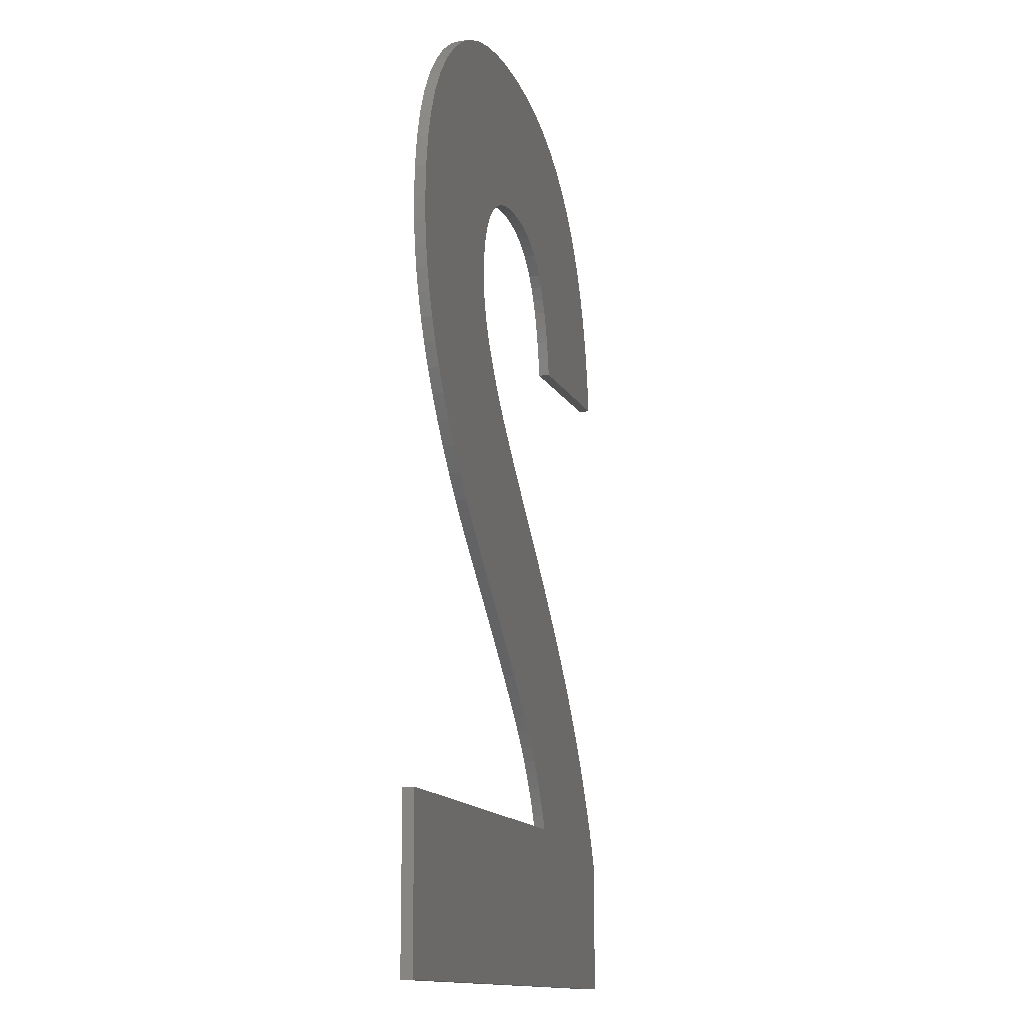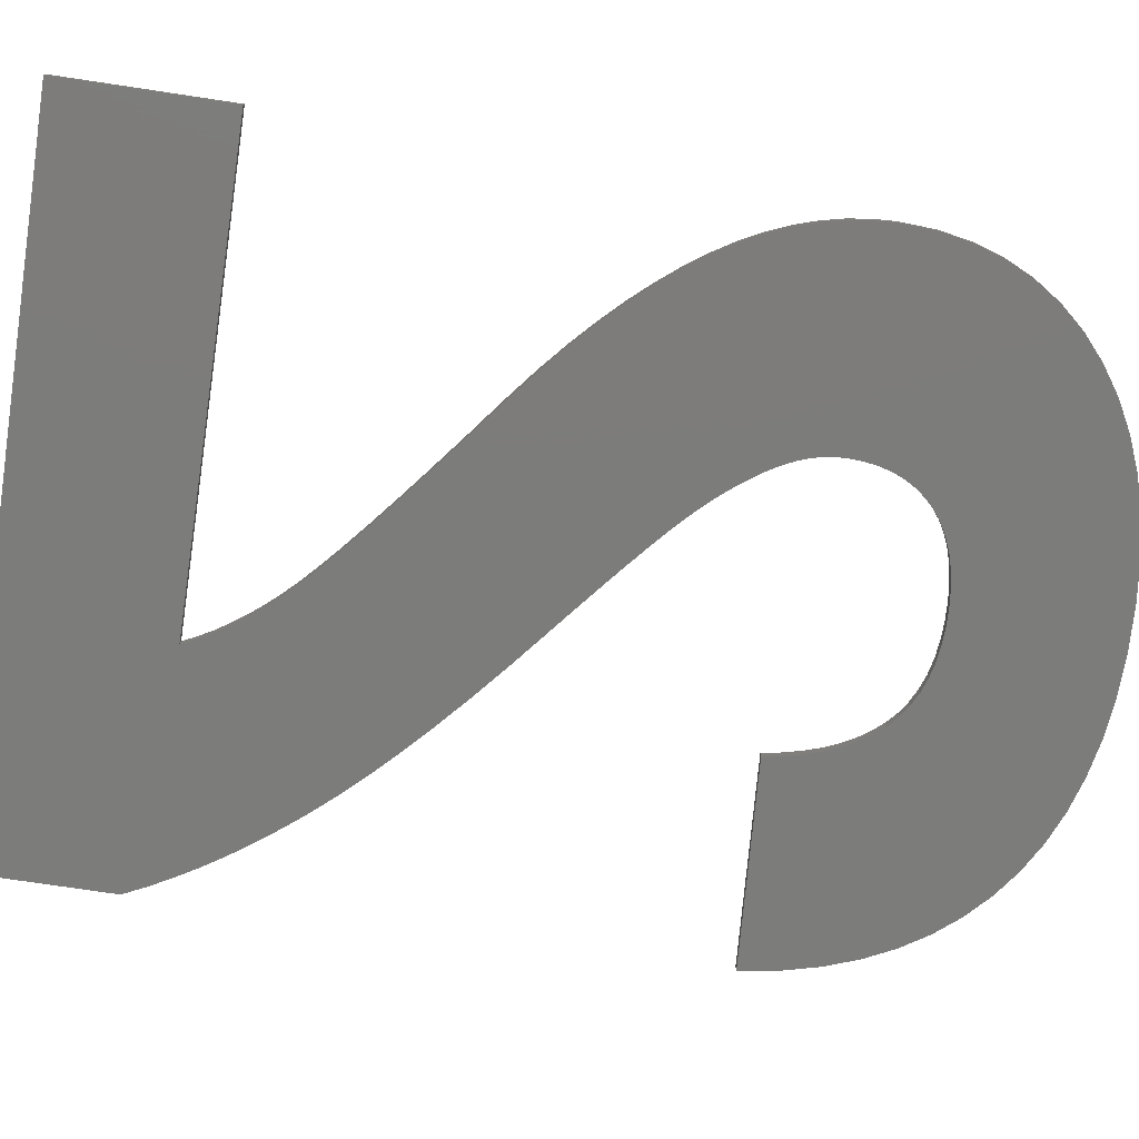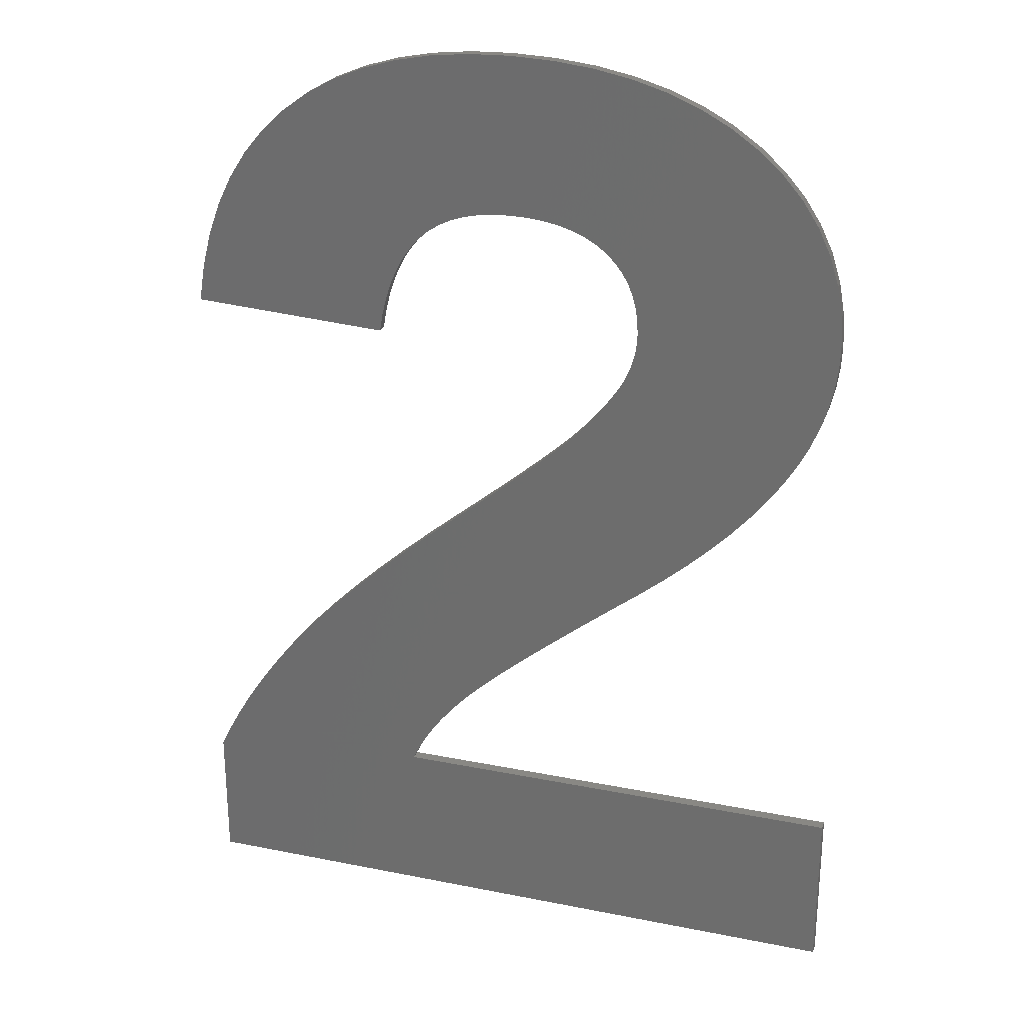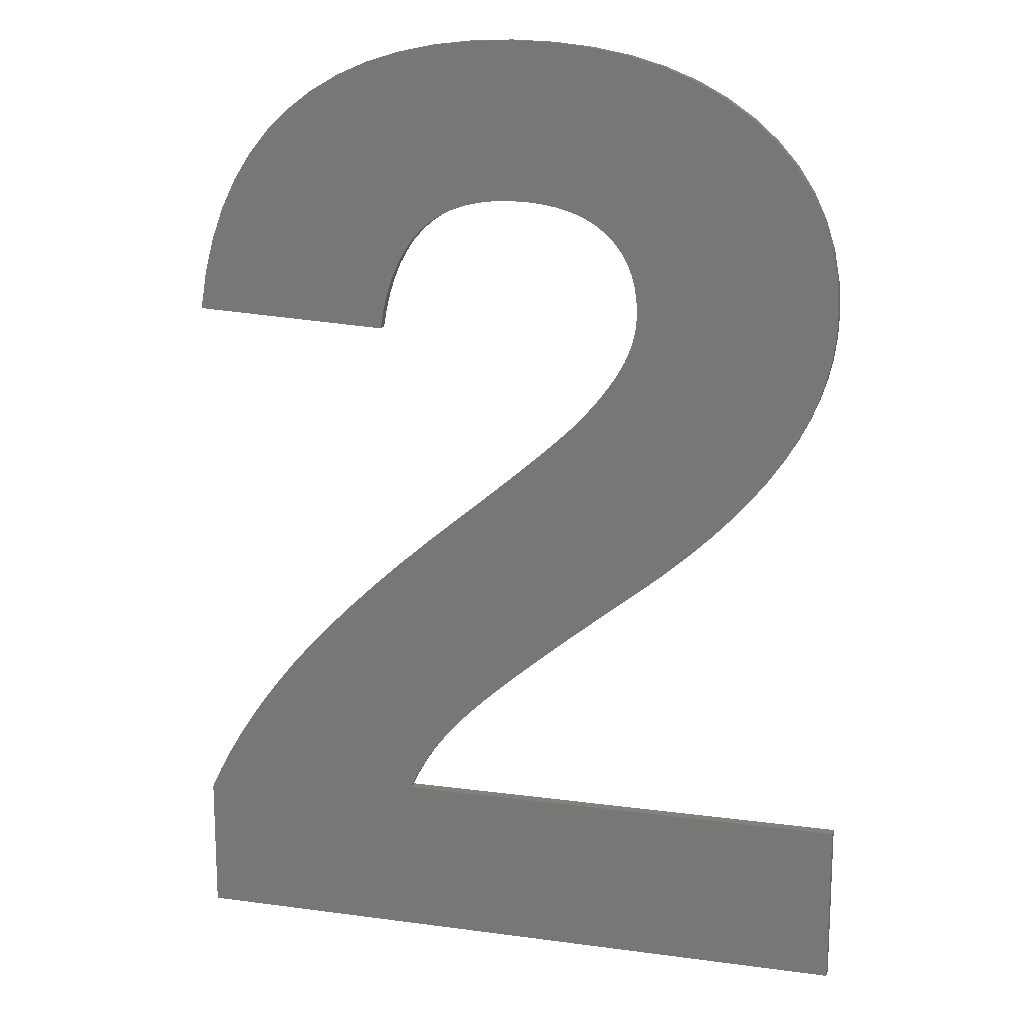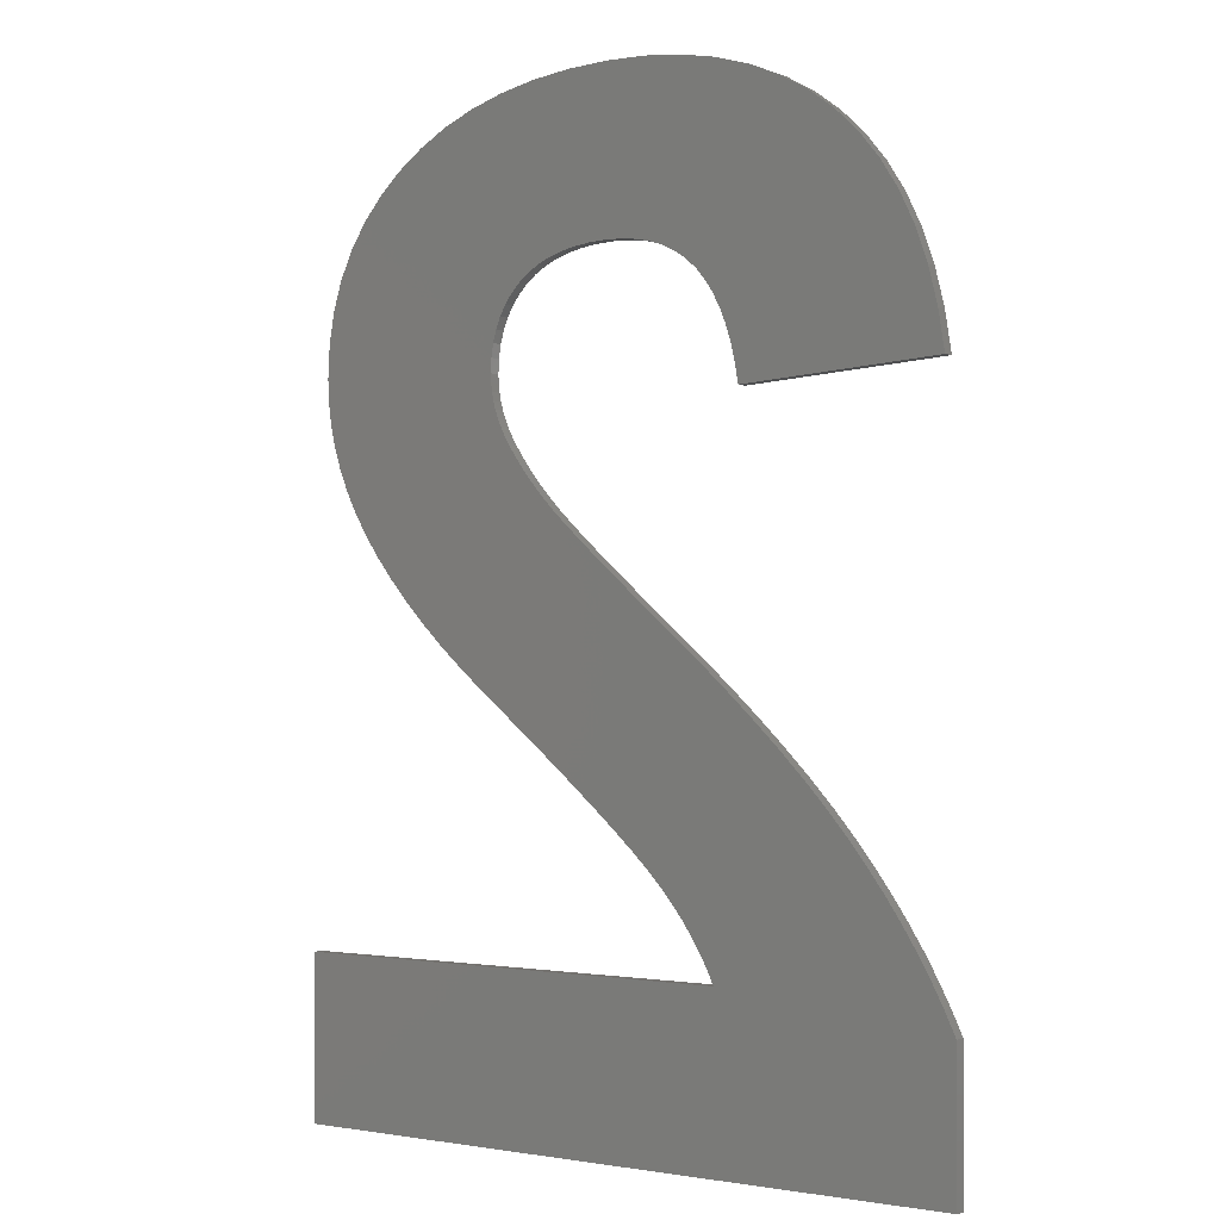
<metadata>
{"format":"stl","ext":"stl","renderer":"f3d","projection":"perspective","resolution":1024,"background":"white","views":[{"elev":-12.9,"azim":104.9,"up":"+Y"},{"elev":-75.5,"azim":81.5,"up":"+Z"},{"elev":26.2,"azim":17.6,"up":"+Y"},{"elev":15.8,"azim":15.7,"up":"+Y"},{"elev":-1.4,"azim":-143.0,"up":"+Y"}]}
</metadata>
<code>
# stl→obj: 248 verts, 492 faces
v 32.78 -86.21 0
v -9.35 -71.33 0
v 32.78 -71.33 0
v -1.701 -61.37 0
v -12.97 -50.61 0
v -10.27 -48.17 0
v -8.749 -70.08 0
v -15.45 -52.95 0
v -17.71 -55.2 0
v -19.74 -57.37 0
v -21.56 -59.45 0
v -23.2 -61.48 0
v -24.74 -63.51 0
v -26.16 -65.54 0
v -30.74 -86.21 0
v -30.74 -73.65 0
v -27.47 -67.57 0
v -28.67 -69.6 0
v -29.76 -71.63 0
v 31.27 -23.53 0
v 12.97 -23.08 0
v 13 -22.31 0
v 16.14 -46.82 0
v 12.88 -23.84 0
v 12.73 -24.61 0
v 12.51 -25.37 0
v 12.23 -26.12 0
v 11.89 -26.87 0
v 11.49 -27.62 0
v 11.03 -28.37 0
v 10.53 -29.13 0
v 2.276 -37.64 0
v 13.71 -48.78 0
v 10.31 -51.43 0
v 9.986 -29.89 0
v 9.392 -30.66 0
v 8.752 -31.43 0
v 8.067 -32.21 0
v 7.335 -33 0
v -1.783 -41.06 0
v 7.239 -53.86 0
v 6.453 -33.88 0
v 5.316 -34.95 0
v -4.196 -43.05 0
v 4.503 -56.07 0
v 3.924 -36.2 0
v -7.343 -45.66 0
v 2.101 -58.06 0
v 0.374 -39.26 0
v 0.03307 -59.83 0
v -3.102 -62.7 0
v -4.286 -63.92 0
v -5.373 -65.14 0
v -6.363 -66.37 0
v -7.256 -67.6 0
v -8.051 -68.84 0
v 31.36 -21.53 0
v 31 -25.52 0
v 12.94 -21.02 0
v 30.55 -27.49 0
v 29.92 -29.44 0
v 31.2 -18.55 0
v 29.11 -31.38 0
v 12.76 -19.82 0
v 28.12 -33.31 0
v 30.7 -15.74 0
v 26.95 -35.22 0
v 25.6 -37.13 0
v 29.86 -13.11 0
v 24.07 -39.05 0
v 12.45 -18.7 0
v 22.36 -40.98 0
v 28.69 -10.66 0
v 20.47 -42.92 0
v 18.4 -44.86 0
v 12.02 -17.66 0
v 27.19 -8.383 0
v 25.35 -6.285 0
v 11.46 -16.7 0
v 23.18 -4.365 0
v 10.78 -15.82 0
v 20.73 -2.664 0
v 9.976 -15.03 0
v 18.03 -1.225 0
v 9.053 -14.33 0
v 15.09 -0.0479 0
v 8.015 -13.73 0
v 11.92 0.8679 0
v 6.86 -13.25 0
v 8.504 1.522 0
v 5.59 -12.87 0
v 4.205 -12.6 0
v 4.851 1.915 0
v 2.703 -12.44 0
v 0.9578 2.045 0
v 1.086 -12.39 0
v -0.5146 -12.45 0
v -2.81 1.91 0
v -2.003 -12.64 0
v -6.344 1.504 0
v -3.381 -12.96 0
v -4.646 -13.41 0
v -9.647 0.8265 0
v -5.8 -13.98 0
v -12.72 -0.1214 0
v -6.842 -14.68 0
v -15.55 -1.34 0
v -7.772 -15.51 0
v -20.53 -4.59 0
v -8.602 -16.47 0
v -22.65 -6.608 0
v -9.344 -17.55 0
v -24.52 -8.871 0
v -9.998 -18.76 0
v -26.13 -11.38 0
v -10.56 -20.1 0
v -27.47 -14.13 0
v -11.04 -21.57 0
v -28.56 -17.13 0
v -11.43 -23.16 0
v -29.39 -20.37 0
v -11.73 -24.88 0
v -18.16 -2.83 0
v -29.96 -23.85 0
v 12.94 -21.02 1
v 31.36 -21.53 1
v 31.2 -18.55 1
v 13 -22.31 1
v 31.27 -23.53 1
v 12.76 -19.82 1
v 30.7 -15.74 1
v 12.97 -23.08 1
v 31 -25.52 1
v 29.86 -13.11 1
v 30.55 -27.49 1
v 12.45 -18.7 1
v 28.69 -10.66 1
v 12.88 -23.84 1
v 12.02 -17.66 1
v 27.19 -8.383 1
v 12.73 -24.61 1
v 29.92 -29.44 1
v 25.35 -6.285 1
v 29.11 -31.38 1
v 11.46 -16.7 1
v 23.18 -4.365 1
v 12.51 -25.37 1
v 10.78 -15.82 1
v 20.73 -2.664 1
v 28.12 -33.31 1
v 12.23 -26.12 1
v 9.976 -15.03 1
v 18.03 -1.225 1
v 26.95 -35.22 1
v 9.053 -14.33 1
v 15.09 -0.0479 1
v 11.89 -26.87 1
v 25.6 -37.13 1
v 8.015 -13.73 1
v 11.92 0.8679 1
v 6.86 -13.25 1
v 8.504 1.522 1
v 5.59 -12.87 1
v 4.205 -12.6 1
v 4.851 1.915 1
v 2.703 -12.44 1
v 0.9578 2.045 1
v 1.086 -12.39 1
v -0.5146 -12.45 1
v -2.81 1.91 1
v -2.003 -12.64 1
v -6.344 1.504 1
v -3.381 -12.96 1
v -4.646 -13.41 1
v -9.647 0.8265 1
v -5.8 -13.98 1
v -12.72 -0.1214 1
v -6.842 -14.68 1
v -15.55 -1.34 1
v -7.772 -15.51 1
v -18.16 -2.83 1
v -20.53 -4.59 1
v -8.602 -16.47 1
v -22.65 -6.608 1
v -9.344 -17.55 1
v -24.52 -8.871 1
v -9.998 -18.76 1
v -26.13 -11.38 1
v -10.56 -20.1 1
v -27.47 -14.13 1
v -11.04 -21.57 1
v -28.56 -17.13 1
v -11.43 -23.16 1
v -29.39 -20.37 1
v -11.73 -24.88 1
v -29.96 -23.85 1
v 11.49 -27.62 1
v 11.03 -28.37 1
v 24.07 -39.05 1
v 10.53 -29.13 1
v 9.986 -29.89 1
v 22.36 -40.98 1
v 9.392 -30.66 1
v 20.47 -42.92 1
v 8.752 -31.43 1
v 8.067 -32.21 1
v 18.4 -44.86 1
v 7.335 -33 1
v 6.453 -33.88 1
v 16.14 -46.82 1
v 5.316 -34.95 1
v 3.924 -36.2 1
v 13.71 -48.78 1
v 2.276 -37.64 1
v 10.31 -51.43 1
v 0.374 -39.26 1
v -1.783 -41.06 1
v 7.239 -53.86 1
v -4.196 -43.05 1
v 4.503 -56.07 1
v -7.343 -45.66 1
v 2.101 -58.06 1
v -10.27 -48.17 1
v 0.03307 -59.83 1
v -1.701 -61.37 1
v -12.97 -50.61 1
v -3.102 -62.7 1
v -15.45 -52.95 1
v -4.286 -63.92 1
v -5.373 -65.14 1
v -17.71 -55.2 1
v -6.363 -66.37 1
v -19.74 -57.37 1
v -9.35 -71.33 1
v 32.78 -86.21 1
v 32.78 -71.33 1
v -7.256 -67.6 1
v -8.051 -68.84 1
v -21.56 -59.45 1
v -8.749 -70.08 1
v -23.2 -61.48 1
v -24.74 -63.51 1
v -26.16 -65.54 1
v -27.47 -67.57 1
v -28.67 -69.6 1
v -29.76 -71.63 1
v -30.74 -73.65 1
v -30.74 -86.21 1
f 1 2 3
f 4 5 6
f 7 8 5
f 7 9 8
f 7 10 9
f 7 11 10
f 7 12 11
f 2 13 12
f 2 14 13
f 15 2 1
f 16 2 15
f 2 17 14
f 2 18 17
f 2 19 18
f 2 16 19
f 20 21 22
f 23 24 21
f 23 25 24
f 23 26 25
f 23 27 26
f 23 28 27
f 23 29 28
f 23 30 29
f 23 31 30
f 32 33 34
f 23 35 31
f 23 36 35
f 23 37 36
f 23 38 37
f 23 39 38
f 40 34 41
f 23 42 39
f 23 43 42
f 44 41 45
f 23 46 43
f 33 32 46
f 47 45 48
f 34 49 32
f 6 48 50
f 6 50 4
f 34 40 49
f 5 4 51
f 41 44 40
f 5 51 52
f 5 52 53
f 5 53 54
f 5 54 55
f 45 47 44
f 5 55 56
f 5 56 7
f 12 7 2
f 48 6 47
f 22 57 20
f 21 20 58
f 59 57 22
f 21 58 60
f 21 60 61
f 57 59 62
f 21 61 63
f 64 62 59
f 21 63 65
f 62 64 66
f 21 65 67
f 21 67 68
f 66 64 69
f 21 68 70
f 71 69 64
f 21 70 72
f 69 71 73
f 21 72 74
f 21 74 75
f 76 73 71
f 21 75 23
f 73 76 77
f 46 23 33
f 77 76 78
f 79 78 76
f 78 79 80
f 81 80 79
f 80 81 82
f 83 82 81
f 82 83 84
f 85 84 83
f 84 85 86
f 87 86 85
f 86 87 88
f 89 88 87
f 88 89 90
f 91 90 89
f 92 90 91
f 90 92 93
f 94 93 92
f 95 94 96
f 94 95 93
f 97 95 96
f 98 97 99
f 97 98 95
f 100 99 101
f 100 101 102
f 103 102 104
f 99 100 98
f 105 104 106
f 107 106 108
f 109 108 110
f 111 110 112
f 102 103 100
f 113 112 114
f 115 114 116
f 117 116 118
f 119 118 120
f 121 120 122
f 104 105 103
f 106 107 105
f 108 123 107
f 108 109 123
f 110 111 109
f 112 113 111
f 114 115 113
f 116 117 115
f 118 119 117
f 120 121 119
f 121 122 124
f 125 126 127
f 126 128 129
f 130 127 131
f 126 125 128
f 129 132 133
f 130 131 134
f 133 132 135
f 136 134 137
f 138 135 132
f 139 137 140
f 132 129 128
f 141 142 138
f 139 140 143
f 142 141 144
f 145 143 146
f 147 144 141
f 148 146 149
f 144 147 150
f 151 150 147
f 152 149 153
f 150 151 154
f 155 153 156
f 157 154 151
f 154 157 158
f 135 138 142
f 127 130 125
f 134 136 130
f 137 139 136
f 159 156 160
f 143 145 139
f 146 148 145
f 149 152 148
f 153 155 152
f 161 160 162
f 156 159 155
f 160 161 159
f 162 163 161
f 164 162 165
f 162 164 163
f 165 166 164
f 167 166 165
f 166 167 168
f 167 169 168
f 170 169 167
f 169 170 171
f 172 171 170
f 171 172 173
f 173 172 174
f 175 174 172
f 174 175 176
f 177 176 175
f 176 177 178
f 179 178 177
f 178 179 180
f 181 180 179
f 182 180 181
f 180 182 183
f 184 183 182
f 183 184 185
f 186 185 184
f 185 186 187
f 188 187 186
f 187 188 189
f 190 189 188
f 189 190 191
f 192 191 190
f 191 192 193
f 194 193 192
f 193 194 195
f 195 194 196
f 197 158 157
f 198 158 197
f 158 198 199
f 200 199 198
f 201 199 200
f 199 201 202
f 203 202 201
f 202 203 204
f 205 204 203
f 206 204 205
f 204 206 207
f 208 207 206
f 209 207 208
f 207 209 210
f 211 210 209
f 212 210 211
f 210 212 213
f 214 213 212
f 213 214 215
f 216 215 214
f 217 215 216
f 215 217 218
f 219 218 217
f 218 219 220
f 221 220 219
f 220 221 222
f 223 222 221
f 222 223 224
f 224 223 225
f 226 225 223
f 225 226 227
f 228 227 226
f 227 228 229
f 229 228 230
f 231 230 228
f 230 231 232
f 233 232 231
f 234 235 236
f 232 233 237
f 237 233 238
f 239 238 233
f 238 239 240
f 241 240 239
f 240 241 234
f 242 234 241
f 243 234 242
f 244 234 243
f 245 234 244
f 246 234 245
f 247 234 246
f 234 247 248
f 234 248 235
f 3 234 236
f 234 3 2
f 234 7 240
f 7 234 2
f 240 56 238
f 56 240 7
f 238 55 237
f 55 238 56
f 237 54 232
f 54 237 55
f 232 53 230
f 53 232 54
f 230 52 229
f 52 230 53
f 229 51 227
f 51 229 52
f 51 225 227
f 225 51 4
f 4 224 225
f 224 4 50
f 50 222 224
f 222 50 48
f 48 220 222
f 220 48 45
f 45 218 220
f 218 45 41
f 41 215 218
f 215 41 34
f 34 213 215
f 213 34 33
f 33 210 213
f 210 33 23
f 23 207 210
f 207 23 75
f 75 204 207
f 204 75 74
f 204 72 202
f 72 204 74
f 202 70 199
f 70 202 72
f 199 68 158
f 68 199 70
f 158 67 154
f 67 158 68
f 154 65 150
f 65 154 67
f 150 63 144
f 63 150 65
f 144 61 142
f 61 144 63
f 142 60 135
f 60 142 61
f 135 58 133
f 58 135 60
f 133 20 129
f 20 133 58
f 129 57 126
f 57 129 20
f 126 62 127
f 62 126 57
f 127 66 131
f 66 127 62
f 131 69 134
f 69 131 66
f 134 73 137
f 73 134 69
f 137 77 140
f 77 137 73
f 140 78 143
f 78 140 77
f 78 146 143
f 146 78 80
f 80 149 146
f 149 80 82
f 82 153 149
f 153 82 84
f 84 156 153
f 156 84 86
f 86 160 156
f 160 86 88
f 88 162 160
f 162 88 90
f 90 165 162
f 165 90 93
f 93 167 165
f 167 93 95
f 95 170 167
f 170 95 98
f 98 172 170
f 172 98 100
f 100 175 172
f 175 100 103
f 103 177 175
f 177 103 105
f 105 179 177
f 179 105 107
f 107 181 179
f 181 107 123
f 123 182 181
f 182 123 109
f 109 184 182
f 184 109 111
f 113 184 111
f 184 113 186
f 115 186 113
f 186 115 188
f 117 188 115
f 188 117 190
f 119 190 117
f 190 119 192
f 121 192 119
f 192 121 194
f 124 194 121
f 194 124 196
f 124 195 196
f 195 124 122
f 195 120 193
f 120 195 122
f 193 118 191
f 118 193 120
f 191 116 189
f 116 191 118
f 189 114 187
f 114 189 116
f 187 112 185
f 112 187 114
f 185 110 183
f 110 185 112
f 183 108 180
f 108 183 110
f 108 178 180
f 178 108 106
f 106 176 178
f 176 106 104
f 104 174 176
f 174 104 102
f 102 173 174
f 173 102 101
f 101 171 173
f 171 101 99
f 99 169 171
f 169 99 97
f 97 168 169
f 168 97 96
f 96 166 168
f 166 96 94
f 94 164 166
f 164 94 92
f 92 163 164
f 163 92 91
f 91 161 163
f 161 91 89
f 89 159 161
f 159 89 87
f 87 155 159
f 155 87 85
f 85 152 155
f 152 85 83
f 83 148 152
f 148 83 81
f 79 148 81
f 148 79 145
f 76 145 79
f 145 76 139
f 71 139 76
f 139 71 136
f 64 136 71
f 136 64 130
f 59 130 64
f 130 59 125
f 22 125 59
f 125 22 128
f 21 128 22
f 128 21 132
f 24 132 21
f 132 24 138
f 25 138 24
f 138 25 141
f 26 141 25
f 141 26 147
f 27 147 26
f 147 27 151
f 28 151 27
f 151 28 157
f 29 157 28
f 157 29 197
f 30 197 29
f 197 30 198
f 31 198 30
f 198 31 200
f 35 200 31
f 200 35 201
f 36 201 35
f 201 36 203
f 37 203 36
f 203 37 205
f 38 205 37
f 205 38 206
f 39 206 38
f 206 39 208
f 42 208 39
f 208 42 209
f 42 211 209
f 211 42 43
f 43 212 211
f 212 43 46
f 46 214 212
f 214 46 32
f 32 216 214
f 216 32 49
f 49 217 216
f 217 49 40
f 40 219 217
f 219 40 44
f 44 221 219
f 221 44 47
f 47 223 221
f 223 47 6
f 6 226 223
f 226 6 5
f 5 228 226
f 228 5 8
f 8 231 228
f 231 8 9
f 10 231 9
f 231 10 233
f 11 233 10
f 233 11 239
f 12 239 11
f 239 12 241
f 13 241 12
f 241 13 242
f 14 242 13
f 242 14 243
f 17 243 14
f 243 17 244
f 18 244 17
f 244 18 245
f 19 245 18
f 245 19 246
f 16 246 19
f 246 16 247
f 15 247 16
f 247 15 248
f 15 235 248
f 235 15 1
f 235 3 236
f 3 235 1

</code>
